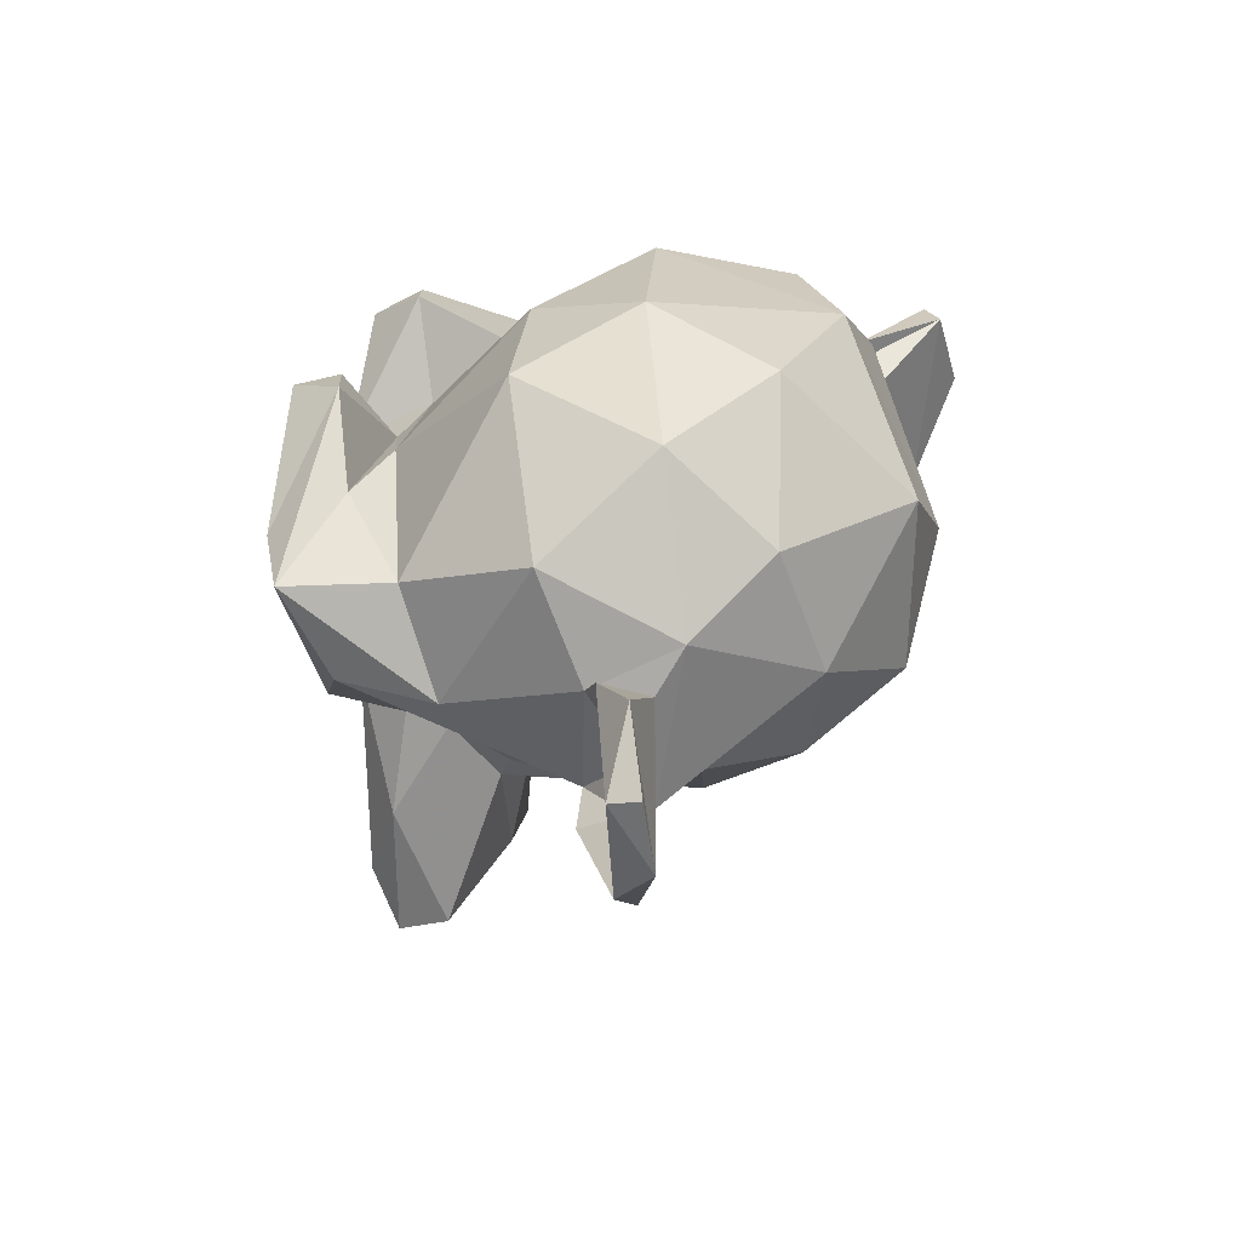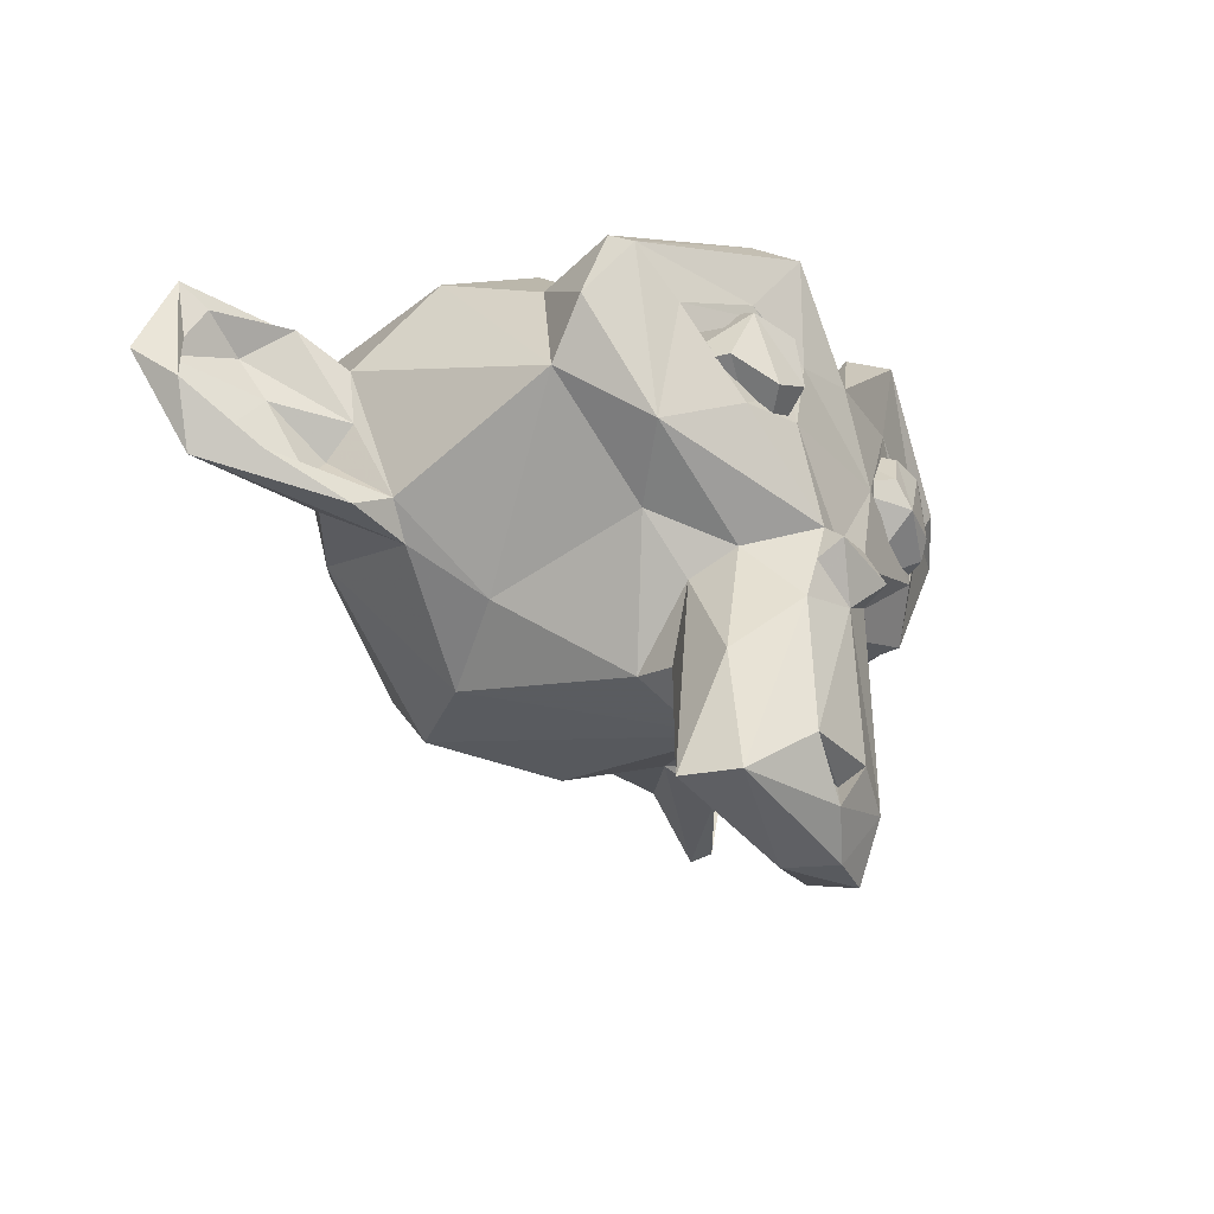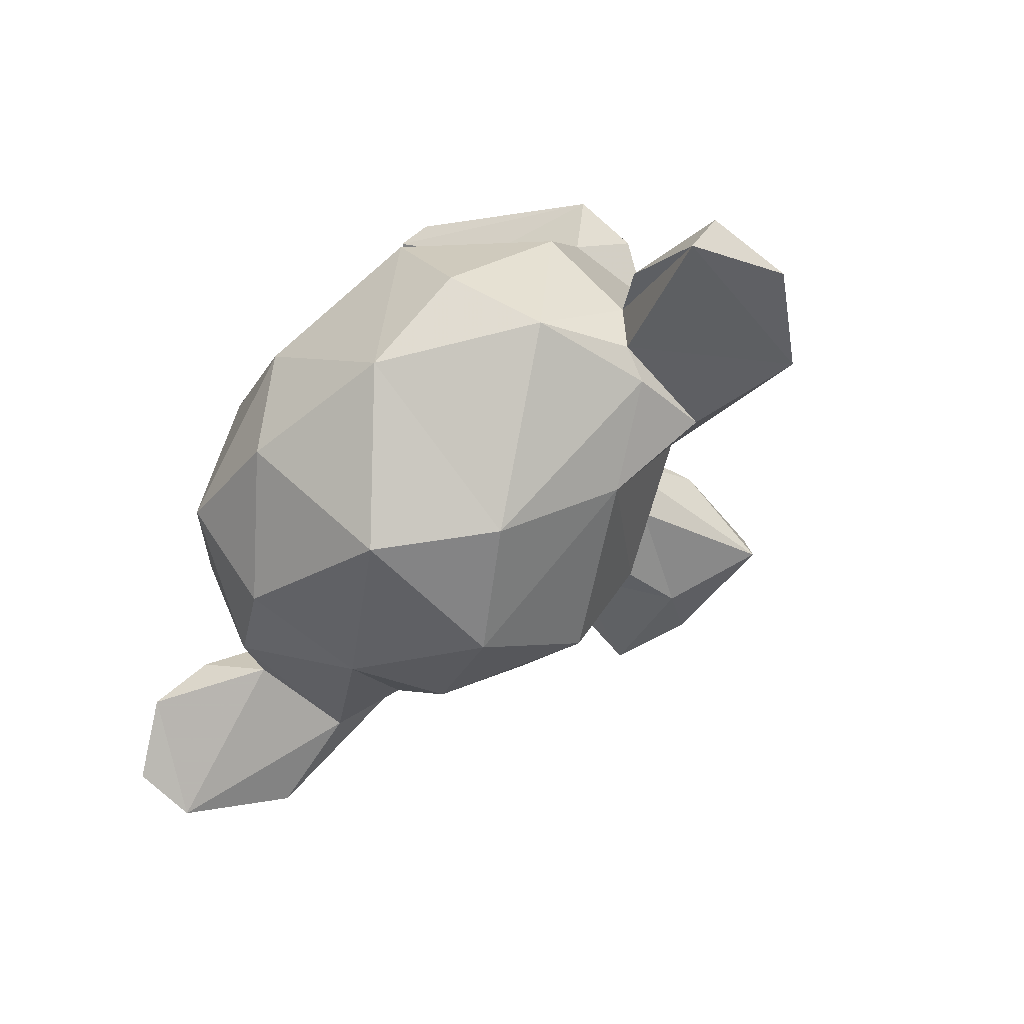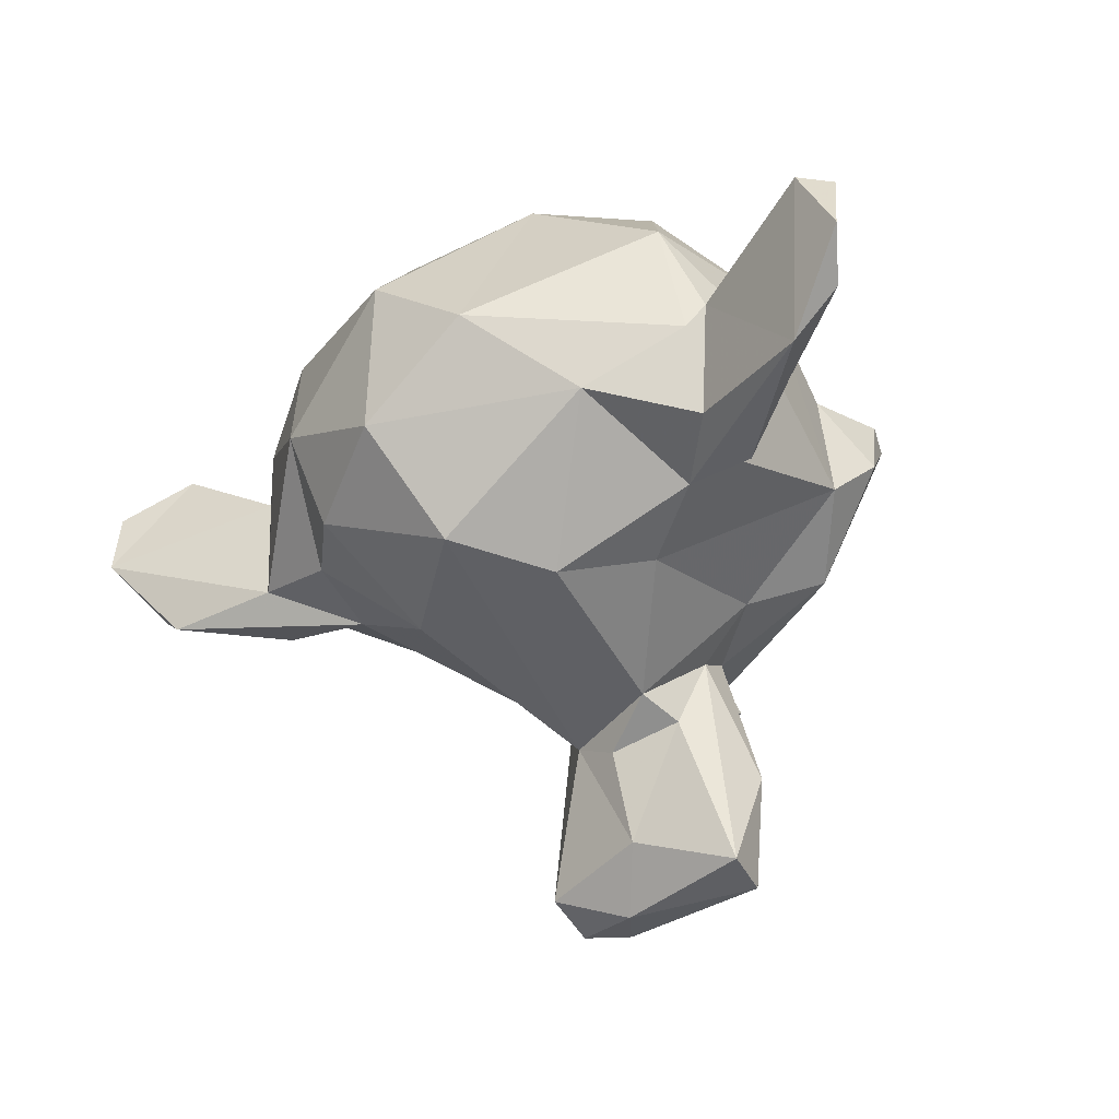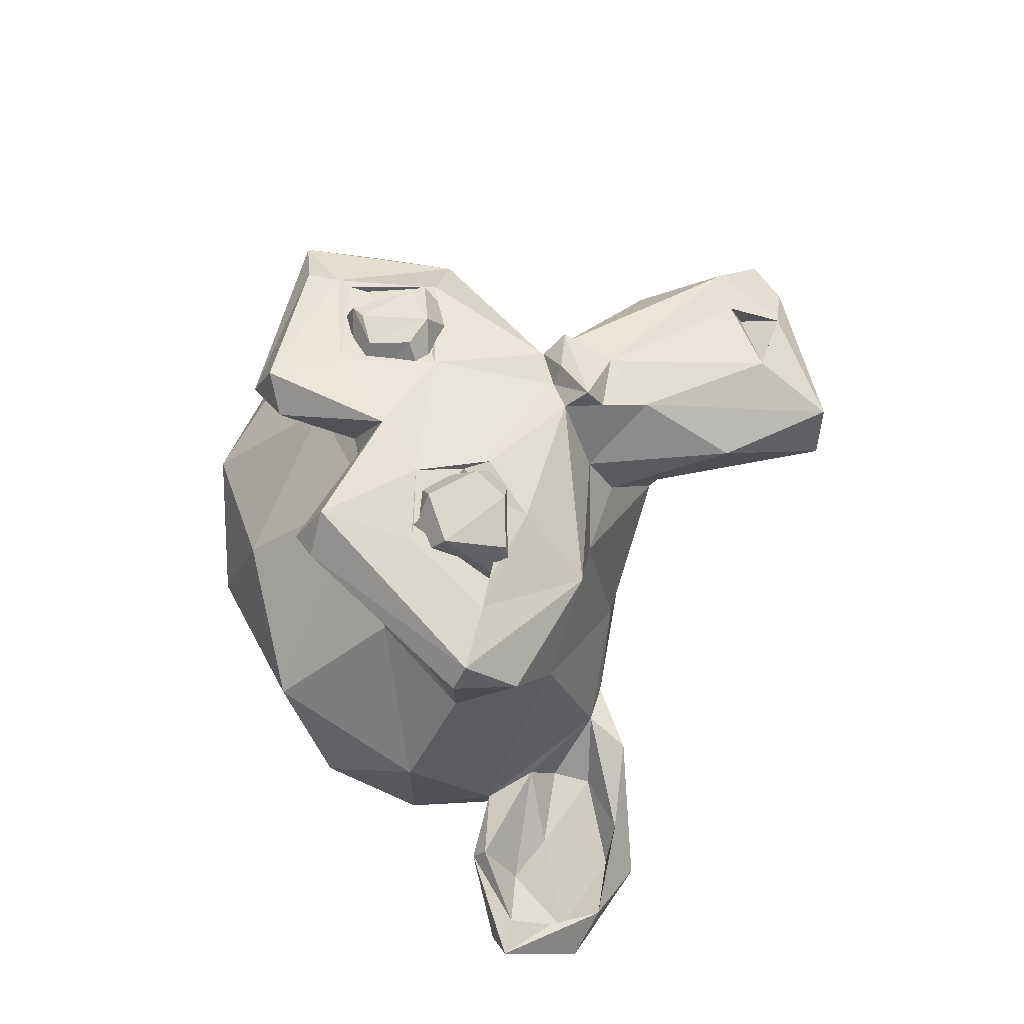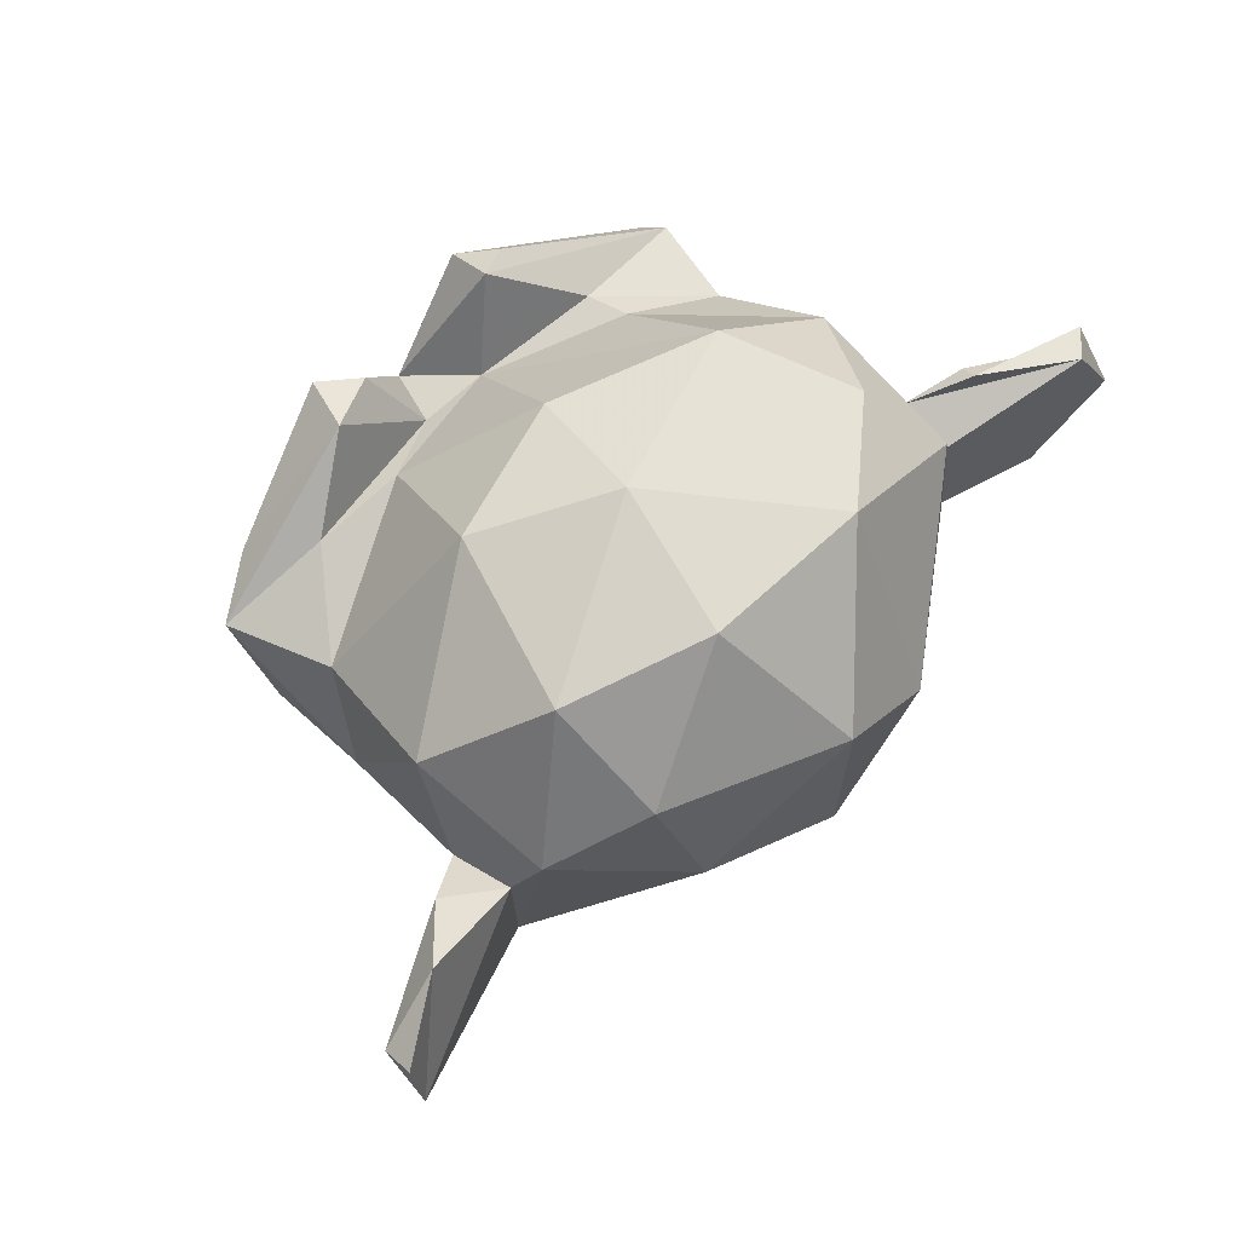
<metadata>
{"format":"obj","ext":"obj","renderer":"f3d","projection":"perspective","resolution":1024,"background":"white","views":[{"elev":30.0,"azim":110.5,"up":"+Y"},{"elev":-38.9,"azim":-55.4,"up":"+Y"},{"elev":-59.9,"azim":-134.5,"up":"+Z"},{"elev":-32.7,"azim":-142.5,"up":"+Y"},{"elev":61.0,"azim":-108.4,"up":"+Z"},{"elev":64.3,"azim":132.2,"up":"+Y"}]}
</metadata>
<code>
v 0.5655 0.1382 0.5744
v 0.3296 0.02738 0.6188
v 0.218 0.4309 0.6376
v 0.6039 -0.002055 0.5931
v 0.2114 0.174 0.7518
v -0.7491 0.1177 0.3786
v -0.6138 -0.1086 -0.1733
v 0.1933 -0.3789 0.2722
v 0.5532 0.8199 -0.2777
v -0.514 0.05311 -0.5295
v -0.4125 -0.2118 -0.05119
v 1.303 0.3436 -0.4206
v 0.7953 -0.008124 -0.3508
v -0.1945 0.05809 0.6417
v -0.1382 0.3568 0.6495
v 0.2801 0.3484 0.7976
v 0.1066 0.2198 0.6534
v -0.3735 0.4645 0.611
v -0.2865 0.3385 0.8174
v 0.4962 0.4184 0.5881
v -0.5452 0.1584 0.5784
v -0.3551 0.1292 0.8034
v 0.2906 0.162 0.8252
v 0.1651 -0.9555 0.6068
v -0.3151 -0.5935 0.5958
v -0.207 -0.19 0.5749
v 0.7895 0.1689 0.476
v 0.8053 0.4085 0.6114
v 6.774e-05 0.3927 0.8013
v -0.3789 0.4213 0.7513
v 0.6136 0.3584 0.679
v 0.1737 0.1771 0.7645
v -0.2765 -0.9256 0.6048
v -0.1225 -0.2559 0.7501
v -0.1515 -0.386 0.7316
v 0.01424 -0.3293 0.7598
v 0.09703 -0.1429 0.7639
v 0.01184 -0.1689 0.8107
v -0.209 0.1278 0.7656
v 0.5466 0.2858 0.6744
v -0.3362 0.402 0.7534
v -0.5343 0.2366 0.6777
v -0.3463 0.1195 0.73
v -0.2016 0.2059 0.7514
v 0.07514 0.4671 0.6224
v -0.2287 0.7306 0.687
v 0.4946 -0.08455 0.3733
v -0.01577 -0.7971 0.3666
v 0.2386 -0.2746 0.4296
v -0.2368 -0.2578 0.4413
v 0.2095 -0.1928 0.5563
v 0.7899 0.1601 0.2011
v 0.07068 0.9473 -0.05878
v -0.4201 0.8801 0.0907
v -0.006369 0.8468 0.2749
v -0.29 0.8296 -0.4602
v -0.7334 0.4105 0.3397
v 0.8088 0.3099 -0.3533
v -0.7089 0.5654 -0.4272
v 0.2598 0.5309 0.5395
v 0.5738 -0.1126 -0.1662
v -0.4052 -0.1255 0.4172
v 0.4418 0.2318 -0.6553
v -0.7777 0.2112 -0.4093
v 0.5485 -0.04141 -0.3829
v 0.9741 0.4266 -0.2724
v 1.115 0.491 -0.4047
v 1.177 0.001444 -0.3914
v -0.8203 -0.1145 -0.1804
v 1.182 0.3582 -0.4159
v 0.8539 -0.06979 -0.1738
v 0.8403 0.31 -0.1926
v 0.8514 0.00171 -0.3068
v 1.064 0.02549 -0.4012
v 1.049 0.3262 -0.4017
v -0.8538 0.01344 -0.31
v -1.137 -0.04099 -0.4579
v 1.102 -0.05901 -0.4202
v 1.307 0.3727 -0.5062
v 0.4499 0.1235 0.7592
v -0.4839 0.1697 0.7405
v 0.2338 0.237 0.8129
v 0.4248 0.3579 0.7859
v 0.3768 0.3416 0.8054
v -0.4297 0.3351 0.7824
v -0.2591 0.1852 0.8225
v 0.4277 0.1731 0.7926
v 0.3098 -0.9331 0.5727
v 0.2556 -0.7898 0.6737
v -0.5767 -0.03693 0.5798
v -0.7685 0.385 0.6452
v 0.2586 0.664 0.8174
v -0.2512 0.6496 0.829
v 0.6394 0.4449 0.7125
v 0.2724 0.4457 0.7658
v -0.1763 0.3444 0.778
v -0.1179 -0.7724 0.7215
v 0.1366 -0.2365 0.7355
v 0.1103 -0.2149 0.8197
v -0.09937 -0.1442 0.7644
v -0.009445 -0.1392 0.7532
v -0.1097 -0.2104 0.8233
v 0.09582 -0.7529 0.7281
v 0.03457 -0.8883 0.6838
v 0.08705 -0.7902 0.651
v -0.08699 -0.7888 0.6532
v -0.3954 0.07557 0.7277
v 0.4713 0.08083 0.7065
v 0.5673 0.3323 0.6931
v -0.6132 0.2819 0.6744
v 0.1631 0.6678 0.7277
v 0.3179 0.711 0.6589
v -0.3192 0.7096 0.718
v -0.789 0.4295 0.577
v -0.8125 0.245 0.5117
v 0.005988 -0.5287 0.3059
v 0.08143 -0.9629 0.4814
v -0.3148 -0.9062 0.4427
v 0.3079 -0.8705 0.4236
v 0.3105 -0.5467 0.5741
v 0.1417 -0.4674 0.3257
v -0.1905 -0.4689 0.3593
v 0.05614 0.04868 -0.7562
v 0.2407 -0.3087 -0.2857
v -0.05487 -0.2518 -0.5353
v -0.2431 -0.3039 -0.2843
v -0.1574 -0.4234 0.2313
v 0.3874 0.8532 0.1721
v 0.1817 0.8731 -0.4381
v 0.5169 0.5767 -0.5517
v 0.04178 0.5173 -0.7576
v 0.7158 0.4282 0.3283
v 0.756 0.4312 -0.4108
v -0.5689 0.7971 -0.2504
v 0.7989 0.5861 -0.05474
v -0.778 0.5795 0.03152
v 0.5188 0.5343 0.5476
v -0.4658 0.5457 0.4243
v -0.4379 0.5457 0.5346
v -0.1067 0.4872 0.602
v -0.8392 0.345 -0.208
v -0.2618 0.2874 -0.7446
v 0.3557 -0.06175 -0.5824
v -1.278 0.4386 -0.4275
v -1.25 0.1148 -0.4093
v -1.235 0.2701 -0.4246
v -0.9895 0.4091 -0.2727
v 0.7084 -0.04918 -0.1344
v -0.7148 -0.03974 -0.1382
v 0.7909 0.1098 -0.3031
v -0.8009 0.1913 -0.2156
v 0.9253 0.2458 -0.3298
v -1.029 -0.0162 -0.3062
v -1.054 0.328 -0.4055
v -1.19 0.388 -0.3954
v 1.218 0.2616 -0.4585
v -1.094 0.03325 -0.4201
v -0.7939 0.1069 -0.3072
v -0.9837 0.2062 -0.3568
v 1.192 0.1208 -0.4495
v -1.241 0.2326 -0.4785
v -1.323 0.2159 -0.5211
v -0.9745 0.4437 -0.3192
v -0.7733 -0.03413 -0.3346
v -0.8088 0.3029 -0.3558
v 1.302 0.1845 -0.535
v -1.196 0.452 -0.4956
f 80 2 1
f 14 81 21
f 23 17 2
f 15 86 14
f 16 3 82
f 83 3 16
f 19 15 18
f 85 18 21
f 90 26 100
f 37 99 98
f 97 106 105
f 110 42 41
f 42 107 43
f 108 5 32
f 43 39 44
f 44 96 41
f 28 137 112
f 91 113 114
f 124 8 121
f 124 121 125
f 53 9 129
f 56 129 131
f 136 57 138
f 138 140 54
f 140 55 54
f 52 132 28
f 136 6 57
f 59 141 136
f 47 61 148
f 27 47 148
f 11 6 149
f 47 49 61
f 142 10 64
f 149 158 76
f 149 151 158
f 151 147 154
f 76 157 153
f 68 78 166
f 77 145 162
f 144 163 167
f 166 78 13
f 66 67 58
f 141 167 163
f 133 13 63
f 13 65 63
f 164 64 10
f 7 69 77
f 83 80 1
f 14 22 81
f 87 23 80
f 80 23 2
f 14 86 22
f 23 82 17
f 82 3 17
f 19 86 15
f 84 83 16
f 83 20 3
f 85 19 18
f 83 1 20
f 81 85 21
f 87 80 83
f 87 83 84
f 85 81 22
f 85 22 86
f 84 16 23
f 16 82 23
f 87 84 23
f 19 85 86
f 89 88 120
f 37 51 108
f 51 4 108
f 4 27 28
f 91 115 90
f 114 115 91
f 112 92 94
f 28 112 94
f 113 91 93
f 111 29 92
f 45 29 111
f 29 46 93
f 95 31 92
f 93 30 96
f 94 92 31
f 30 93 91
f 4 28 31
f 28 94 31
f 90 110 91
f 32 37 108
f 107 100 39
f 100 107 90
f 101 39 100
f 92 29 95
f 29 93 96
f 32 95 29
f 29 96 32
f 96 39 32
f 39 101 32
f 104 97 33
f 24 104 33
f 89 104 24
f 89 24 88
f 89 36 103
f 35 33 97
f 35 25 33
f 36 34 35
f 36 97 103
f 36 35 97
f 98 99 36
f 38 37 101
f 34 36 102
f 102 38 101
f 102 101 100
f 38 99 37
f 102 99 38
f 102 36 99
f 101 37 32
f 34 102 100
f 36 89 98
f 120 98 89
f 51 98 120
f 34 26 35
f 26 25 35
f 51 37 98
f 34 100 26
f 103 97 105
f 89 103 104
f 97 104 106
f 104 103 105
f 106 104 105
f 4 31 108
f 108 31 109
f 30 91 110
f 95 5 40
f 96 30 41
f 95 109 31
f 109 95 40
f 30 110 41
f 108 109 40
f 107 110 90
f 42 110 107
f 108 40 5
f 107 39 43
f 95 32 5
f 44 39 96
f 29 45 140
f 46 29 140
f 92 112 111
f 113 93 46
f 114 46 139
f 114 113 46
f 114 139 57
f 27 52 28
f 27 4 47
f 6 90 115
f 6 62 90
f 48 121 119
f 121 48 116
f 48 119 117
f 48 117 118
f 117 24 33
f 117 33 118
f 88 24 117
f 88 117 119
f 120 88 119
f 118 33 25
f 50 118 25
f 119 121 49
f 116 48 122
f 122 118 50
f 118 122 48
f 8 49 121
f 127 122 50
f 49 120 119
f 120 49 51
f 50 25 26
f 51 47 4
f 62 26 90
f 123 143 125
f 142 123 10
f 10 123 125
f 143 124 125
f 126 125 121
f 127 126 121
f 127 121 116
f 116 122 127
f 52 27 148
f 131 63 123
f 130 63 131
f 142 131 123
f 128 9 53
f 128 53 55
f 54 55 53
f 56 54 53
f 134 54 56
f 56 53 129
f 129 130 131
f 142 56 131
f 59 56 142
f 128 132 135
f 135 133 9
f 136 134 59
f 63 130 133
f 133 130 9
f 130 129 9
f 134 56 59
f 9 128 135
f 136 54 134
f 128 60 132
f 136 138 54
f 28 132 137
f 57 139 138
f 60 128 55
f 60 55 140
f 45 112 137
f 111 112 45
f 46 140 139
f 45 137 60
f 137 132 60
f 138 139 140
f 60 140 45
f 52 135 132
f 115 114 57
f 6 115 57
f 52 72 135
f 136 141 6
f 133 72 58
f 133 135 72
f 59 165 141
f 59 64 165
f 124 61 8
f 126 127 11
f 7 11 149
f 11 62 6
f 127 50 62
f 49 8 61
f 11 127 62
f 49 47 51
f 50 26 62
f 63 65 143
f 63 143 123
f 64 59 142
f 61 124 65
f 7 164 10
f 124 143 65
f 125 126 10
f 126 11 7
f 10 126 7
f 66 75 70
f 66 70 12
f 144 155 163
f 155 147 163
f 67 66 12
f 146 144 145
f 146 155 144
f 12 156 68
f 145 77 153
f 68 71 78
f 149 153 69
f 153 77 69
f 68 160 74
f 153 157 145
f 157 161 145
f 156 160 68
f 161 146 145
f 70 156 12
f 161 155 146
f 154 147 155
f 61 71 148
f 69 7 149
f 141 149 6
f 151 141 147
f 147 141 163
f 71 73 148
f 150 148 73
f 72 150 152
f 72 152 75
f 66 72 75
f 141 151 149
f 52 148 72
f 148 150 72
f 153 149 76
f 154 155 161
f 156 70 75
f 68 73 71
f 68 74 73
f 76 158 159
f 159 151 154
f 159 158 151
f 152 150 73
f 76 159 157
f 156 152 73
f 156 73 74
f 159 161 157
f 156 74 160
f 156 75 152
f 159 154 161
f 78 71 61
f 78 61 13
f 12 68 166
f 12 166 79
f 162 145 144
f 12 79 67
f 144 167 162
f 166 13 58
f 164 77 165
f 58 67 166
f 67 79 166
f 162 167 77
f 77 167 165
f 58 72 66
f 141 165 167
f 133 58 13
f 164 165 64
f 61 65 13
f 164 7 77

</code>
